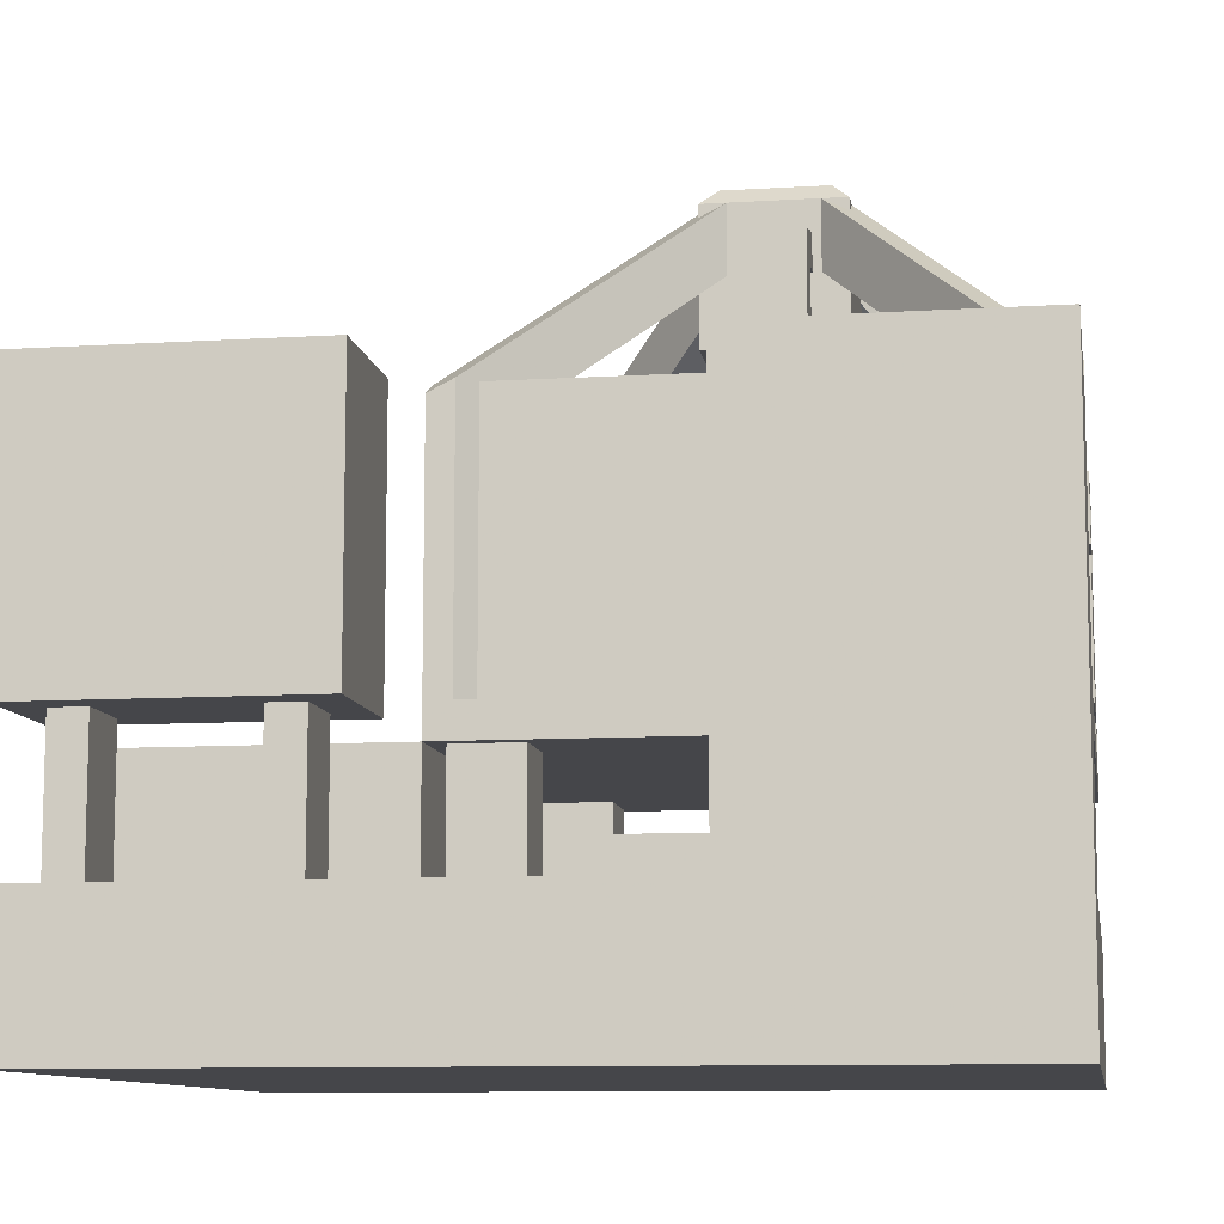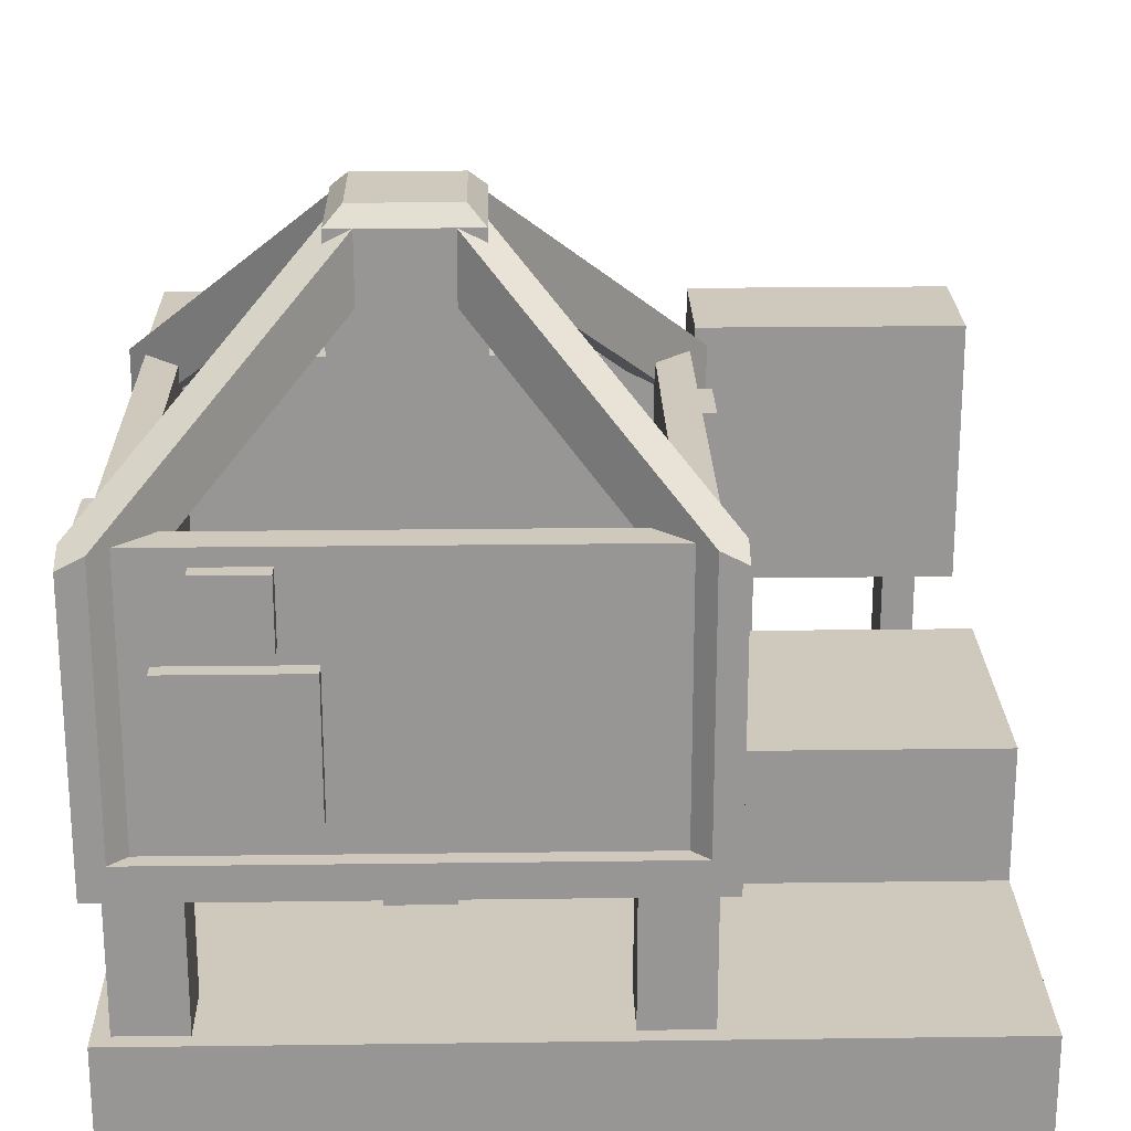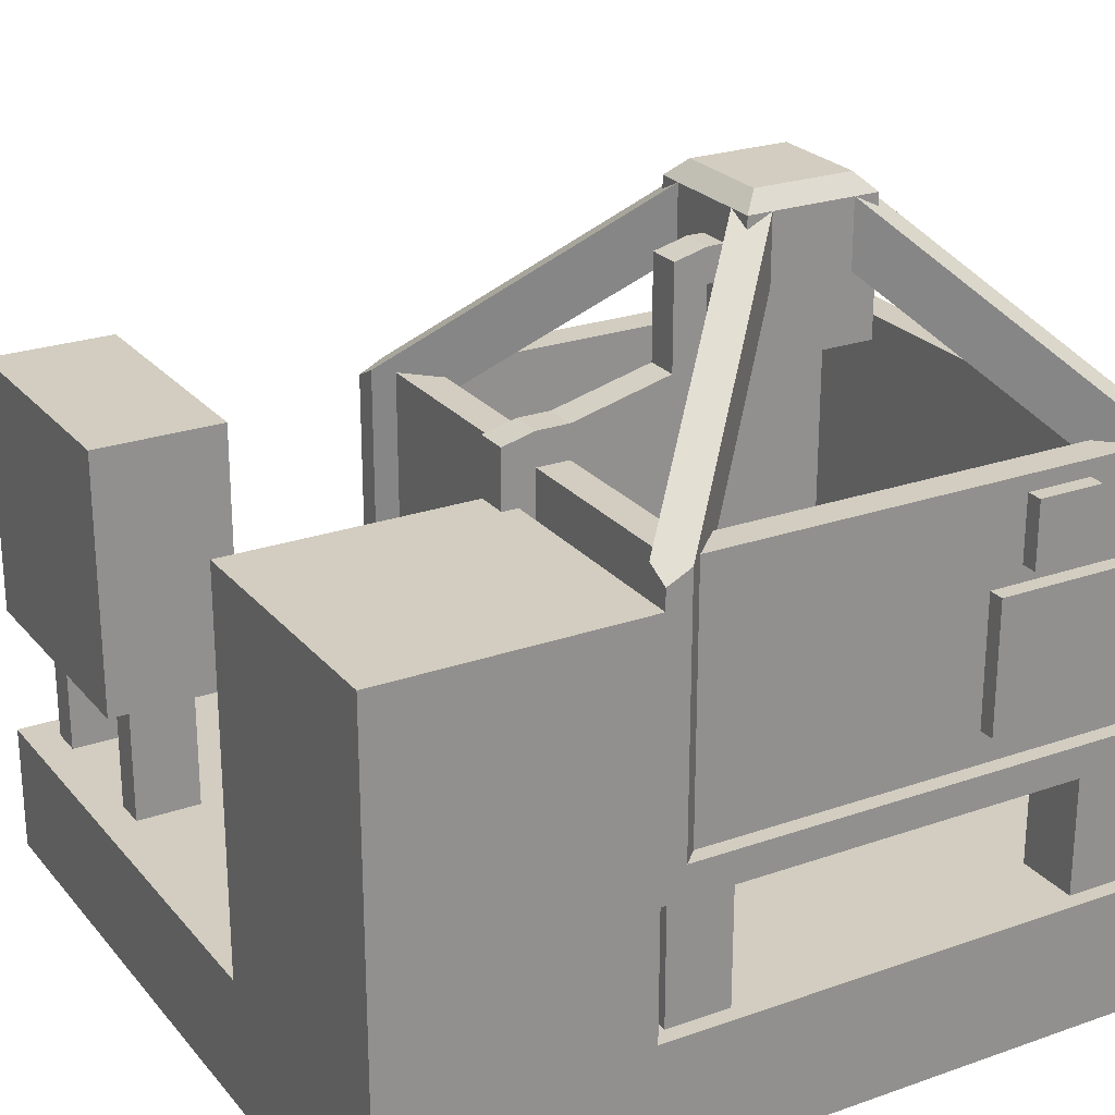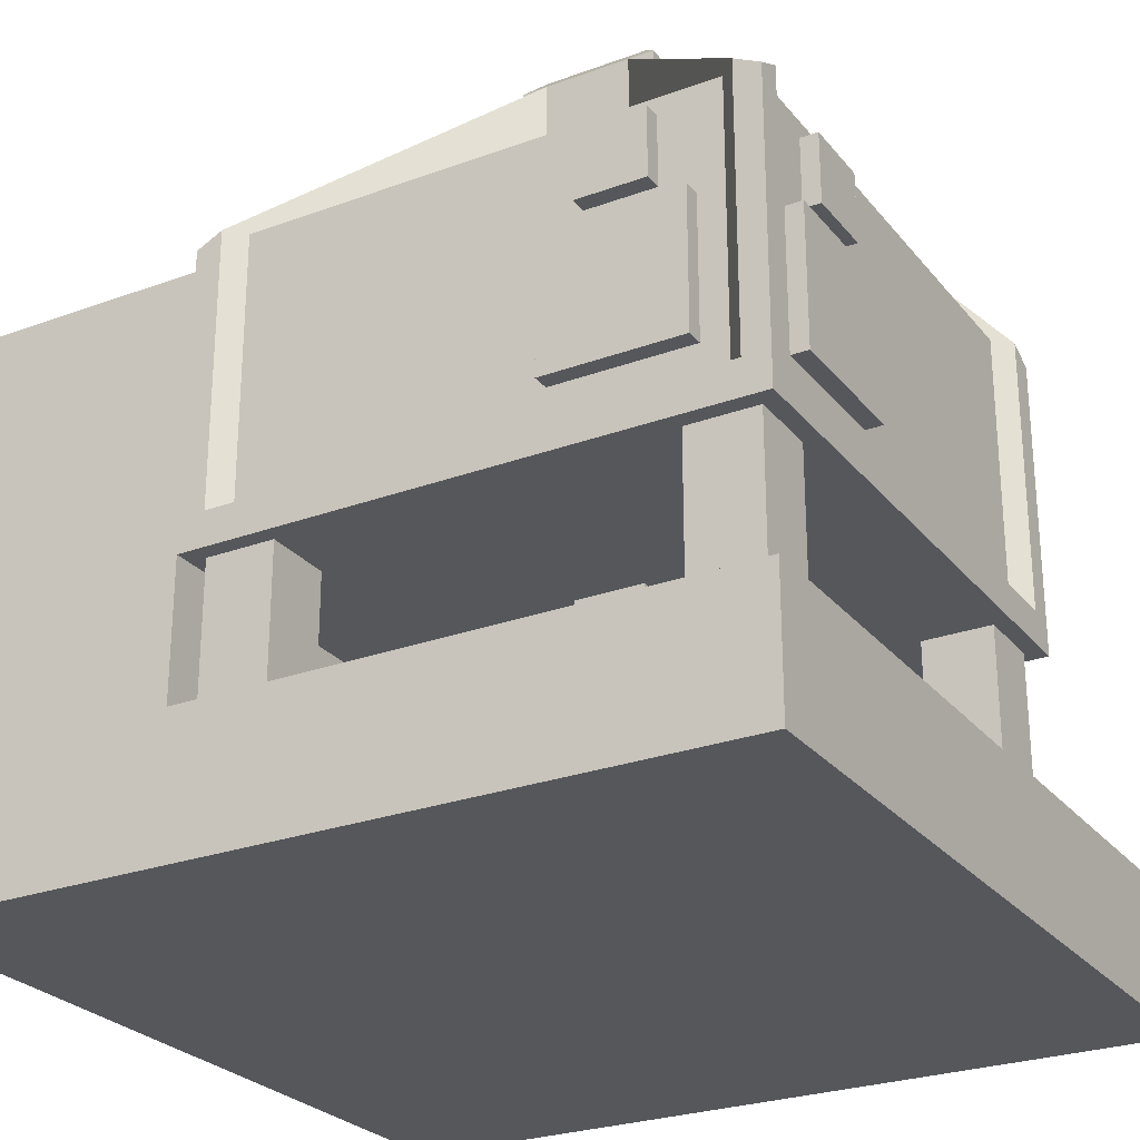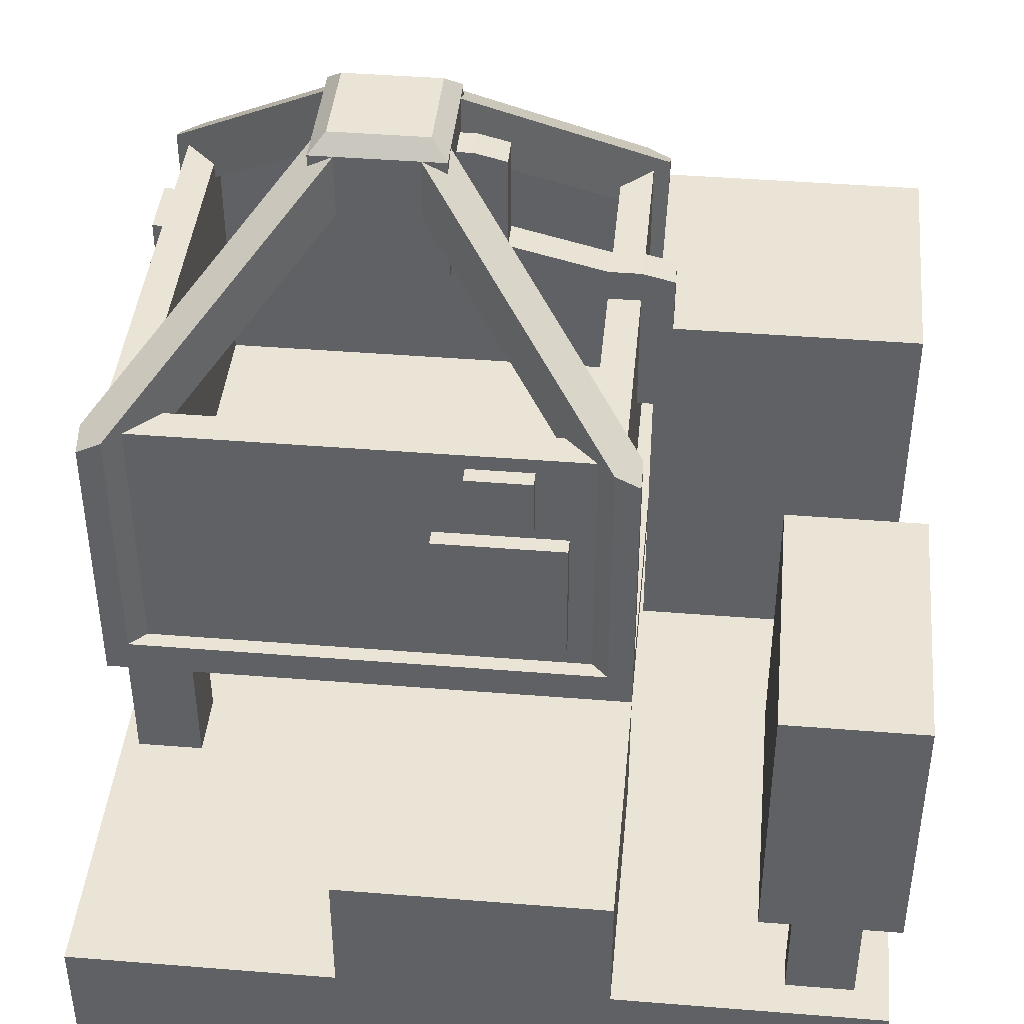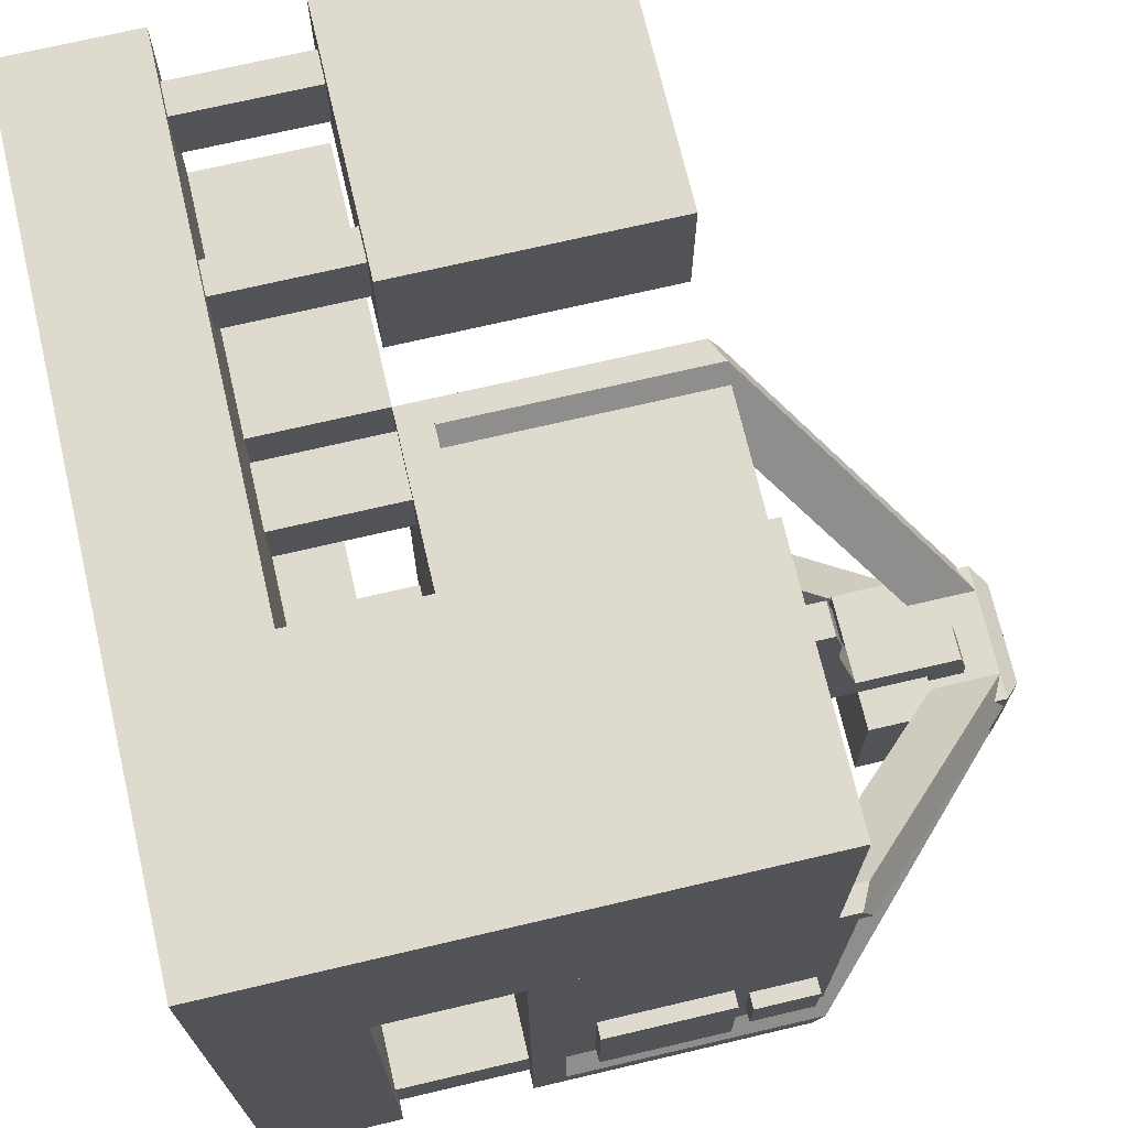
<metadata>
{"format":"obj","ext":"obj","renderer":"f3d","projection":"perspective","resolution":1024,"background":"white","views":[{"elev":-9.9,"azim":9.1,"up":"+Y"},{"elev":22.3,"azim":178.7,"up":"+Y"},{"elev":24.5,"azim":60.1,"up":"+Y"},{"elev":-26.4,"azim":120.0,"up":"+Y"},{"elev":42.5,"azim":-84.5,"up":"+Y"},{"elev":71.2,"azim":76.8,"up":"+Z"}]}
</metadata>
<code>
o base
v 1.937 0.125 0.9375
v -2e-06 -0.25 0.625
v -2e-06 -0.25 0.375
v 0.0625 1.125 0.9375
v 0.0625 -0.5 0.9375
v 0.0625 -0.5 0.6875
v 0.3125 -0.5 0.9375
v 0.3125 -0.5 0.6875
v 0.0625 -1e-06 0.9375
v 0.0625 -1e-06 0.6875
v 0.3125 -1e-06 0.9375
v 0.3125 -1e-06 0.6875
v 1.937 0.125 -0.9375
v 0.0625 0.125 -0.9375
v 0.0625 0.125 0.9375
v 2 -0.5 1
v -1e-06 -0 -1
v 2 0.125 1
v 2 0.125 -1
v 2 -0 1
v 1.687 -0.5 0.9375
v 1.687 -0.5 0.6875
v 1.937 -0.5 0.9375
v 1.937 -0.5 0.6875
v 1.688 -1e-06 0.9375
v 1.688 -1e-06 0.6875
v 1.938 -1e-06 0.9375
v 1.938 -1e-06 0.6875
v 1.125 -1e-06 0.125
v 1.125 -0 -0.125
v 0.875 -0.25 -0.125
v 0.3125 -1e-06 -0.9375
v 0.875 -0.25 0.125
v 1.125 -0.25 0.125
v 1.687 -0.5 -0.6875
v 1.687 -0.5 -0.9375
v 1.937 -0.5 -0.6875
v 1.937 -0.5 -0.9375
v 1.688 -1e-06 -0.6875
v 1.688 -1e-06 -0.9375
v 1.938 -0 -0.6875
v 1.938 -1e-06 -0.9375
v 0.0625 1.125 -0.9375
v 1.812 0.125 0.8125
v 1.812 1.125 -0.8125
v 0.1875 1.125 0.8125
v 0.1875 0.125 0.8125
v 1.937 1.125 -0.9375
v 1.812 0.125 -0.8125
v 0.1875 0.125 -0.8125
v 1.812 1.125 0.8125
v 0.1875 1.125 -0.8125
v 2 -0 -1
v 1.937 1.125 0.9375
v -1 -2e-06 0
v 0.3125 -0 -0.6875
v 0.0625 -1e-06 -0.9375
v 0.0625 -1e-06 -0.6875
v 0.875 -0.25 0.375
v 0.3125 -0.5 -0.9375
v 0.875 -0.25 0.625
v 0.3125 -0.5 -0.6875
v -2e-06 -0.5025 0.375
v 0.875 -0.5 0.375
v 1.125 -0.5 -0.125
v -2e-06 -0.5 0.625
v 1.125 -0.5 0.625
v 0.875 -0.5 0.625
v 1.125 -0.25 0.625
v 0.75 1.375 0.25
v 0.75 1.875 0.25
v 0.0625 0.9375 0.8438
v 0.75 1.875 0.1562
v 0.0625 0.125 0.8437
v 0 0.125 1
v 0 0.125 0.9062
v 0 1.078 1
v 0.75 1.828 0.25
v 0.09375 1.125 1
v 1.25 1.578 0.25
v 0 1.125 0.9062
v 0.8438 1.875 0.25
v 0.1875 1.016 0.8125
v 0.75 1.578 0.25
v 0.75 1.625 0.1563
v 0.8438 1.625 0.25
v 1.25 1.625 0.1562
v 1.156 1.625 0.25
v 1.812 1.016 0.8125
v 1.25 1.875 0.1562
v 1.906 1.125 1
v 2 1.125 0.9062
v 1.25 1.828 0.25
v 2 1.078 1
v 1.906 0.125 1
v 1.844 0.125 0.9375
v 1.156 1.875 0.25
v 1.844 0.9375 0.9375
v 1.844 1.188 0.9375
v 1.938 0.9375 0.8437
v 1.938 1.188 0.8437
v 2 0.125 0.9062
v 1.937 0.125 0.8438
v 1.844 0.125 -0.9375
v 0.75 1.625 -0.1562
v 0.8438 1.625 -0.25
v 0.1562 0.125 0.9375
v 0.75 1.578 -0.25
v 0.1875 1.016 -0.8125
v 0.75 1.875 -0.1562
v 0.09375 1.125 -1
v 2e-06 1.125 -0.9062
v 0.75 1.828 -0.25
v 2e-06 1.078 -1
v 0.09375 0.125 -1
v 0.09375 0.125 1
v -1e-06 0.125 -1
v 0.1563 0.125 -0.9375
v 1.906 0.125 -1
v 1.844 1.188 -0.9375
v 1.844 0.9375 -0.9375
v 1.937 1.188 -0.8438
v 1.937 0.9375 -0.8438
v 1.25 1.875 -0.1562
v 1.937 0.125 -0.8437
v 2 0.125 -0.9062
v 2 1.078 -1
v 1.25 1.828 -0.25
v 1.906 1.125 -1
v 2 1.125 -0.9062
v 1.156 1.875 -0.25
v 1.812 1.016 -0.8125
v 1.25 1.578 -0.25
v 1.25 1.625 -0.1563
v 1.156 1.625 -0.25
v 2 1 1
v 1 1 1
v 1 1 2
v -0.25 -0 1.875
v 1 1.625 0.25
v 1 1.75 0.25
v 1.125 1.75 0.25
v 1 1.75 0.3125
v 1 1.125 0.8125
v 1.125 1.219 1.062
v 1 1.25 0.8125
v 1.125 1.25 0.8125
v 1 1.344 0.4375
v 1 0.625 1
v 1.125 1.25 0.3125
v 1.125 1.625 0.3125
v 1 1.125 0.9375
v 0.0625 -0.5 -0.9375
v -1 -1e-06 1
v -2e-06 -2e-06 1
v -1 -0.5 1
v -2e-06 -0.5 1e-06
v -2e-06 -0.5 1
v -1 -0.5 0
v -2e-06 -2e-06 1e-06
v 0.875 -1e-06 0.125
v 0.0625 -0.5 -0.6875
v 1 -0.5 1
v 1 -0.5 2
v -0.125 -0 1.875
v -1 -1 0
v -1 -1 1
v 1.125 -0.25 -0.125
v 0.875 -1e-06 -0.125
v 0.875 -0.5 -0.125
v 0.8437 1.875 -0.25
v 0.1562 0.9375 -0.9375
v 0.1562 1.188 -0.9375
v 0.1563 1.188 0.9375
v 0.1563 0.9375 0.9375
v 0.0625 0.9375 -0.8437
v 0.0625 1.188 -0.8437
v 0 0.125 -0.9062
v 0.0625 0.125 -0.8438
v 0.0625 1.188 0.8438
v 1.188 1.937 -0.1875
v 1.25 1.375 -0.25
v 1.25 1.875 0.25
v 0.75 1.375 -0.25
v 0.75 1.875 -0.25
v 0.8125 1.937 0.1875
v 0.8125 1.937 -0.1875
v 1.25 1.375 0.25
v 1.25 1.875 -0.25
v 1.188 1.937 0.1875
v -0.75 -0 1.875
v 2 1 2
v -0.875 -0 1.875
v 2 0.75 2
v 2 0.25 2
v 1 0.25 2
v 1 0.75 2
v -0.25 -0 1.625
v -0.125 -0 1.625
v -0.125 -0.5 1.625
v -0.25 -0.5 1.625
v -0.25 -0.5 1.875
v -0.125 -0.5 1.875
v -0.875 -0 1.625
v -0.75 -0 1.625
v -0.75 -0.5 1.625
v -0.875 -0.5 1.625
v -0.875 -0.5 1.875
v -0.75 -0.5 1.875
v -1 -0 2
v -1 -0 1.5
v 0 -0 2
v 0 -0 1.5
v -1 1 2
v -1 1 1.5
v 0 1 1.5
v 0 1 2
v 1 1.219 1.062
v 1.125 1.719 0.4375
v 1.125 1.344 0.4375
v 1 1 0.9375
v 1.125 1.125 0.9375
v 1 0.625 0.9375
v 1.125 1 1.062
v 1.125 1.125 0.8125
v 1 1 1.062
v 1 1.625 0.3125
v 1 1.25 0.3125
v 1.125 1.625 0.25
v 1.125 1.75 0.3125
v 1 1.219 0.4375
v 1.125 1.219 0.4375
v 1 1.25 0.9375
v 1 1.719 0.4375
v 1.125 1 0.9375
v 1.125 1.25 0.9375
v 1.125 1 1
v 1.125 0.625 1
v 1.125 0.625 0.9375
v -0.625 -0.5 0.5
v -1 -0.5 2
v -1 -1 -1
v 1.625 -0.5 0.5
v -1 -1 2
v 2 -0.5 2
v -1 -0.5 1.625
v 2 -0.5 1.625
v 2 -0.5 -1
v -1 -0.5 -1
v 2 -0.5 -0.625
v -1 -0.5 -0.625
v 2 -1 1.625
v -1 -1 1.625
v 1.625 -0.5 1.625
v 1.625 -0.5 -0.625
v -0.625 -0.5 1.625
v 1.625 -1 -0.625
v 2 -1 2
v 1.625 -1 1.625
v 2 -1 -1
v 1.625 -1 0.5
v 2 -1 -0.625
v -1 -1 -0.625
v -0.625 -1 1.625
v -0.625 -1 -0.625
v -0.625 -0.5 -0.625
v -0.625 -1 0.5
v 0.0625 0.25 0.25
v 0.0625 0.25 0.75
v 0.0625 0.75 0.75
v 0.0625 0.75 0.25
v 4e-06 0.25 0.25
v 3e-06 0.25 0.75
v 3e-06 0.75 0.75
v 3e-06 0.75 0.25
v 0.0625 0.8125 0.375
v 0.0625 0.8125 0.625
v 0.0625 1.062 0.625
v 0.0625 1.062 0.375
v 4e-06 0.8125 0.375
v 3e-06 0.8125 0.625
v 3e-06 1.062 0.625
v 3e-06 1.062 0.375
v 1.937 0.25 -0.75
v 1.937 0.25 -0.25
v 1.937 0.75 -0.25
v 1.937 0.75 -0.75
v 2 0.25 -0.75
v 2 0.25 -0.25
v 2 0.75 -0.25
v 2 0.75 -0.75
v 1.937 0.8125 -0.625
v 1.937 0.8125 -0.375
v 1.937 1.062 -0.375
v 1.937 1.062 -0.625
v 2 0.8125 -0.625
v 2 0.8125 -0.375
v 2 1.062 -0.375
v 2 1.062 -0.625
v 1.25 0.25 -0.9375
v 1.75 0.25 -0.9375
v 1.75 0.75 -0.9375
v 1.25 0.75 -0.9375
v 1.25 0.25 -1
v 1.75 0.25 -1
v 1.75 0.75 -1
v 1.25 0.75 -1
v 1.375 0.8125 -0.9375
v 1.625 0.8125 -0.9375
v 1.625 1.062 -0.9375
v 1.375 1.062 -0.9375
v 1.375 0.8125 -1
v 1.625 0.8125 -1
v 1.625 1.062 -1
v 1.375 1.062 -1
f 188 182 189 183
f 160 155 158 157
f 7 11 9 5
f 6 10 12 8
f 8 12 11 7
f 6 5 9 10
f 23 27 25 21
f 22 26 28 24
f 24 28 27 23
f 22 21 25 26
f 37 41 39 35
f 36 40 42 38
f 38 42 41 37
f 36 35 39 40
f 4 15 1 54
f 54 1 13 48
f 43 14 15 4
f 48 13 14 43
f 48 43 52 45
f 54 51 46 4
f 48 45 51 54
f 43 4 46 52
f 52 46 47 50
f 51 45 49 44
f 46 51 44 47
f 45 52 50 49
f 19 18 20 53
f 137 136 16 163
f 207 204 205 206
f 59 64 63 3
f 138 137 163 164
f 153 162 58 57
f 77 81 76 75
f 77 75 116 79
f 82 174 175 86
f 116 107 174 79
f 86 175 83 84
f 73 85 72 180
f 81 77 78 73
f 76 81 180 74
f 85 84 83 72
f 79 82 78 77
f 92 90 93 94
f 95 91 99 96
f 91 94 93 97
f 97 88 98 99
f 102 103 101 92
f 90 101 100 87
f 112 110 113 114
f 131 120 121 135
f 119 104 120 129
f 135 121 132 133
f 124 134 123 122
f 209 206 205 191
f 130 127 128 124
f 126 130 122 125
f 134 133 132 123
f 129 131 128 127
f 195 196 164 245
f 230 219 232 150
f 150 228 227 151
f 147 225 232 220
f 142 141 143 230
f 229 151 227 140
f 150 232 231 228
f 143 228 231 234
f 155 154 156 158
f 202 203 165 139
f 225 144 231 232
f 60 32 56 62
f 153 57 32 60
f 34 29 161 33
f 62 56 58 162
f 155 17 53 20
f 33 61 69 34
f 3 2 61 59
f 2 66 68 61
f 68 67 69 61
f 155 160 55 154
f 55 160 157 159
f 201 198 199 200
f 203 200 199 165
f 154 55 166 167
f 31 33 161 169
f 168 30 29 34
f 67 65 168 69
f 30 65 170 169
f 59 31 170 64
f 106 108 109 172
f 115 111 173 118
f 111 114 113 171
f 171 106 172 173
f 17 117 19 53
f 105 176 109 108
f 178 179 177 112
f 110 177 176 105
f 114 117 178 112
f 114 111 115 117
f 188 70 184 182
f 183 189 181 190
f 183 190 186 71
f 70 71 185 184
f 188 183 71 70
f 88 80 89 98
f 87 100 89 80
f 94 18 102 92
f 94 91 95 18
f 127 130 126 19
f 127 19 119 129
f 75 155 20 18
f 117 75 18 19
f 117 17 155 75
f 186 190 181 187
f 71 186 187 185
f 182 184 185 189
f 189 185 187 181
f 202 139 198 201
f 208 193 204 207
f 194 197 196 195
f 136 137 138 192
f 136 192 245 16
f 192 138 197 194
f 208 209 191 193
f 211 213 212 210
f 213 211 215 216
f 211 210 214 215
f 215 214 217 216
f 210 212 217 214
f 212 213 216 217
f 220 219 234 148
f 147 220 148 146
f 230 143 234 219
f 146 148 231 144
f 237 238 239 235
f 141 140 227 143
f 236 233 218 145
f 142 230 151 229
f 224 145 218 226
f 238 149 223 239
f 137 221 223 149
f 144 152 233 146
f 236 145 224 235
f 233 221 226 218
f 146 233 236 147
f 225 147 236 222
f 266 251 246 256
f 245 247 246 241
f 249 251 250 248
f 256 254 243 240
f 240 243 255 266
f 267 265 257 261
f 250 255 254 247
f 249 242 166 159
f 156 167 244 241
f 265 264 253 263
f 241 244 258 245
f 248 260 242 249
f 245 258 260 248
f 242 260 262 263
f 258 244 253 252
f 264 267 261 259
f 262 252 259 257
f 282 283 280 281
f 274 275 272 273
f 268 272 275 271
f 269 273 272 268
f 270 274 273 269
f 271 275 274 270
f 276 280 283 279
f 277 281 280 276
f 278 282 281 277
f 279 283 282 278
f 298 297 296 299
f 290 289 288 291
f 284 287 291 288
f 285 284 288 289
f 286 285 289 290
f 287 286 290 291
f 292 295 299 296
f 293 292 296 297
f 294 293 297 298
f 295 294 298 299
f 314 313 312 315
f 306 305 304 307
f 300 303 307 304
f 301 300 304 305
f 302 301 305 306
f 303 302 306 307
f 308 311 315 312
f 309 308 312 313
f 310 309 313 314
f 311 310 314 315

</code>
